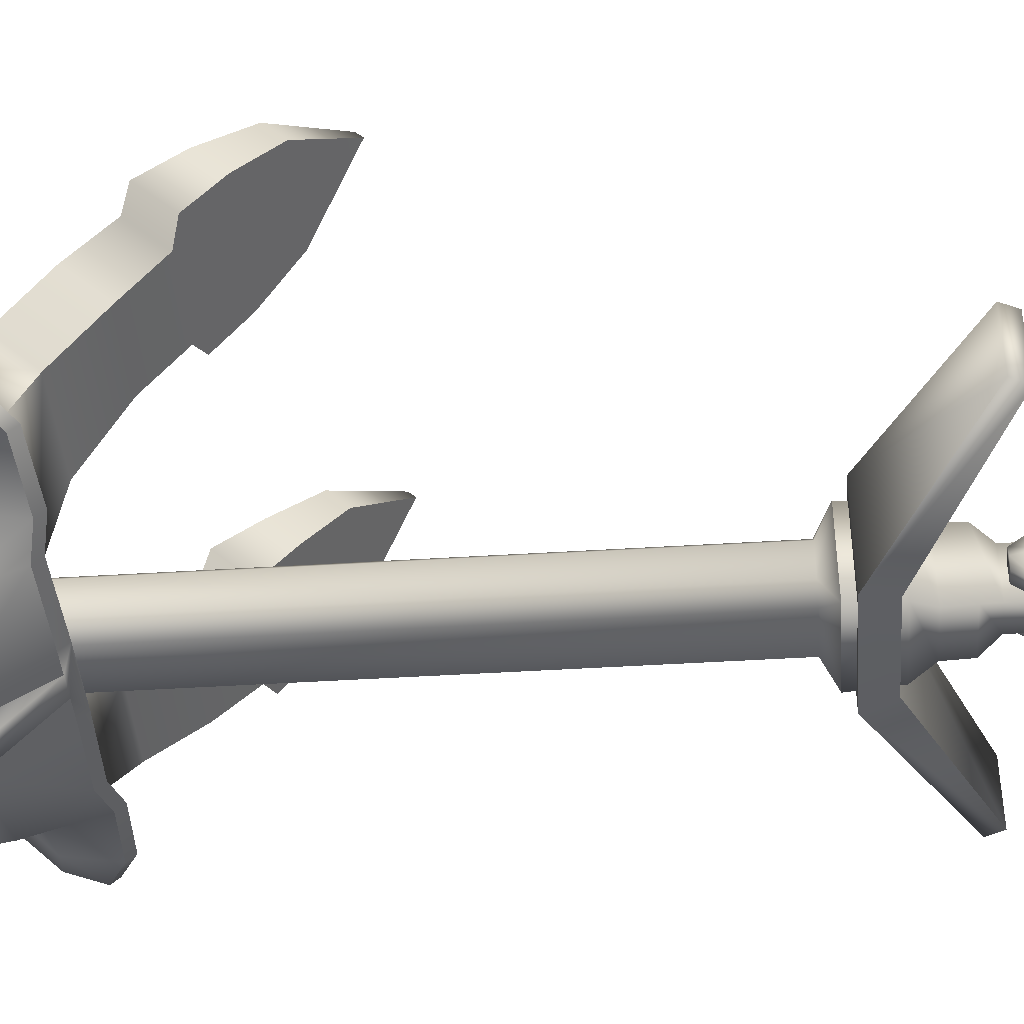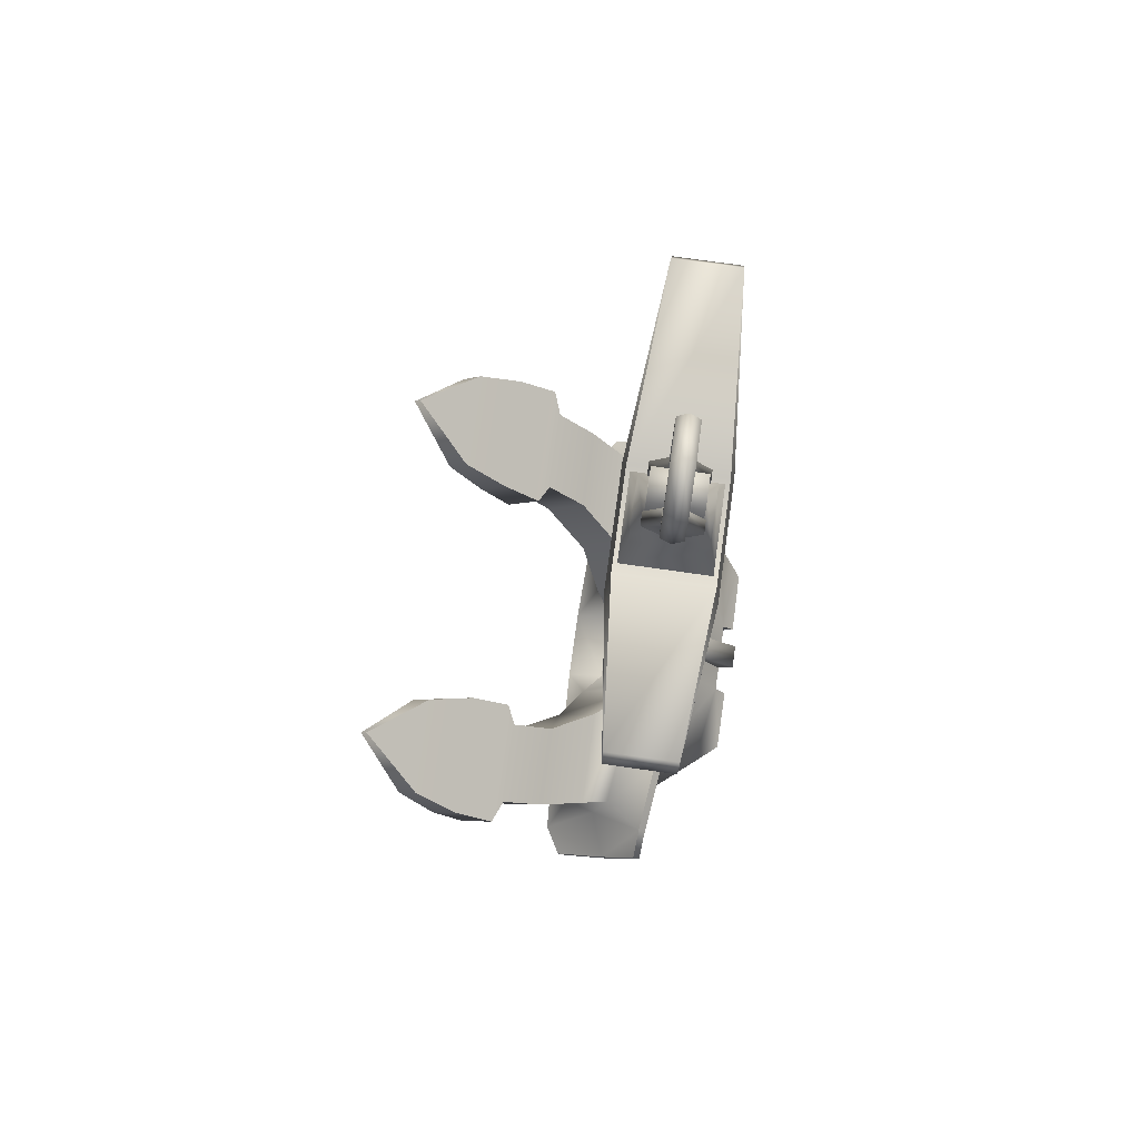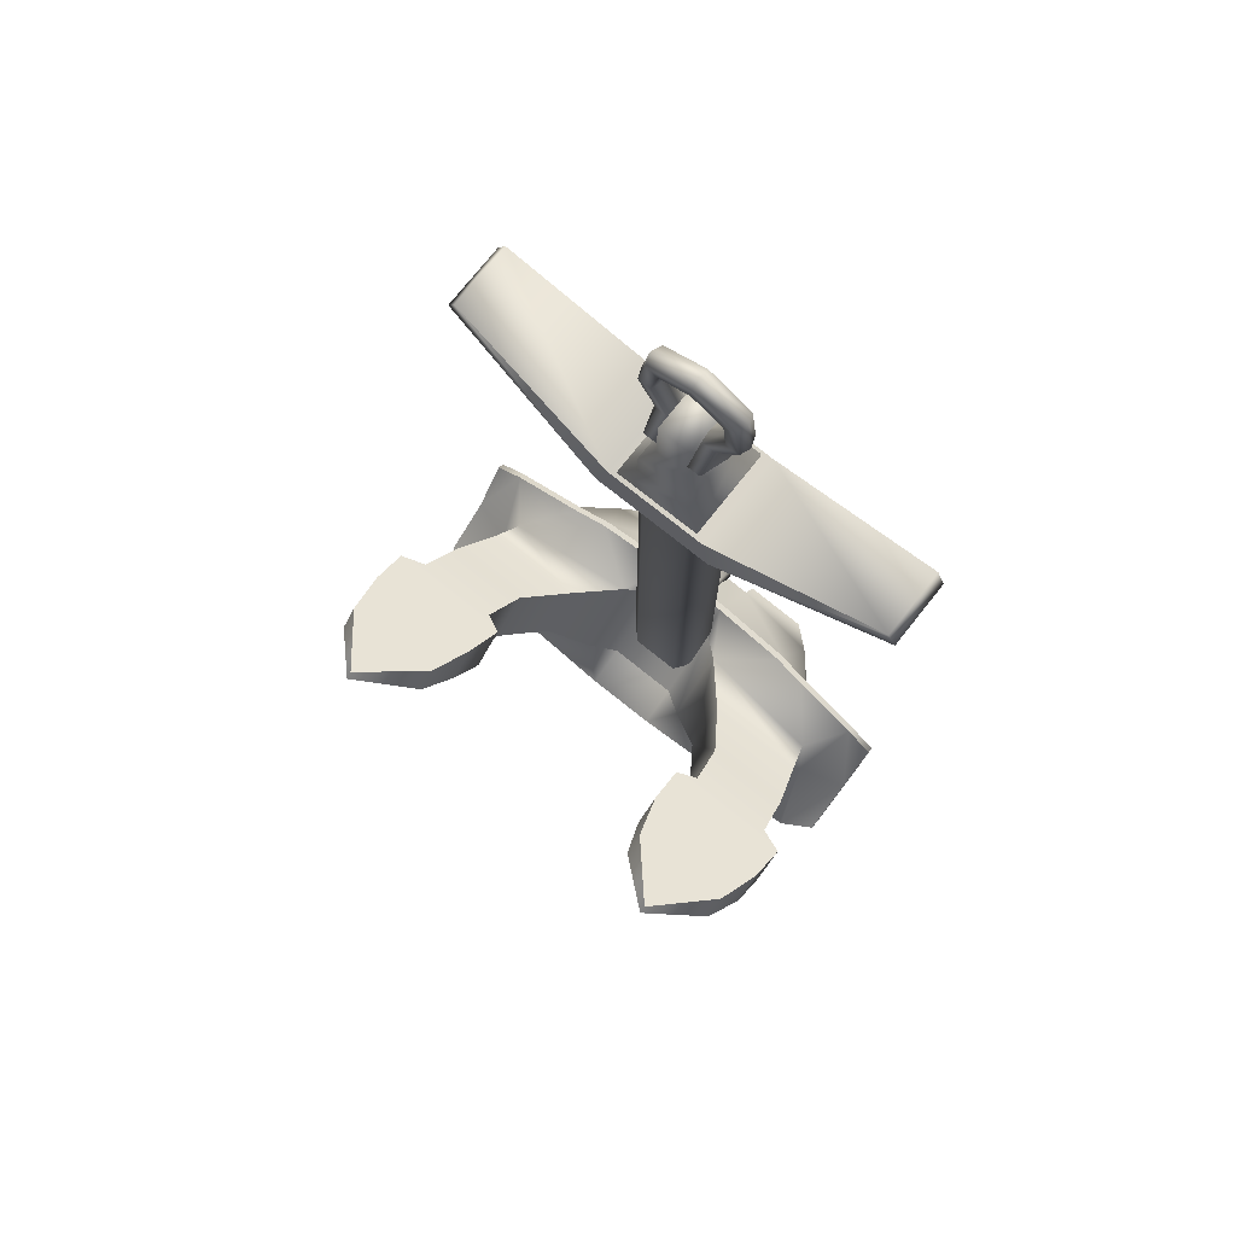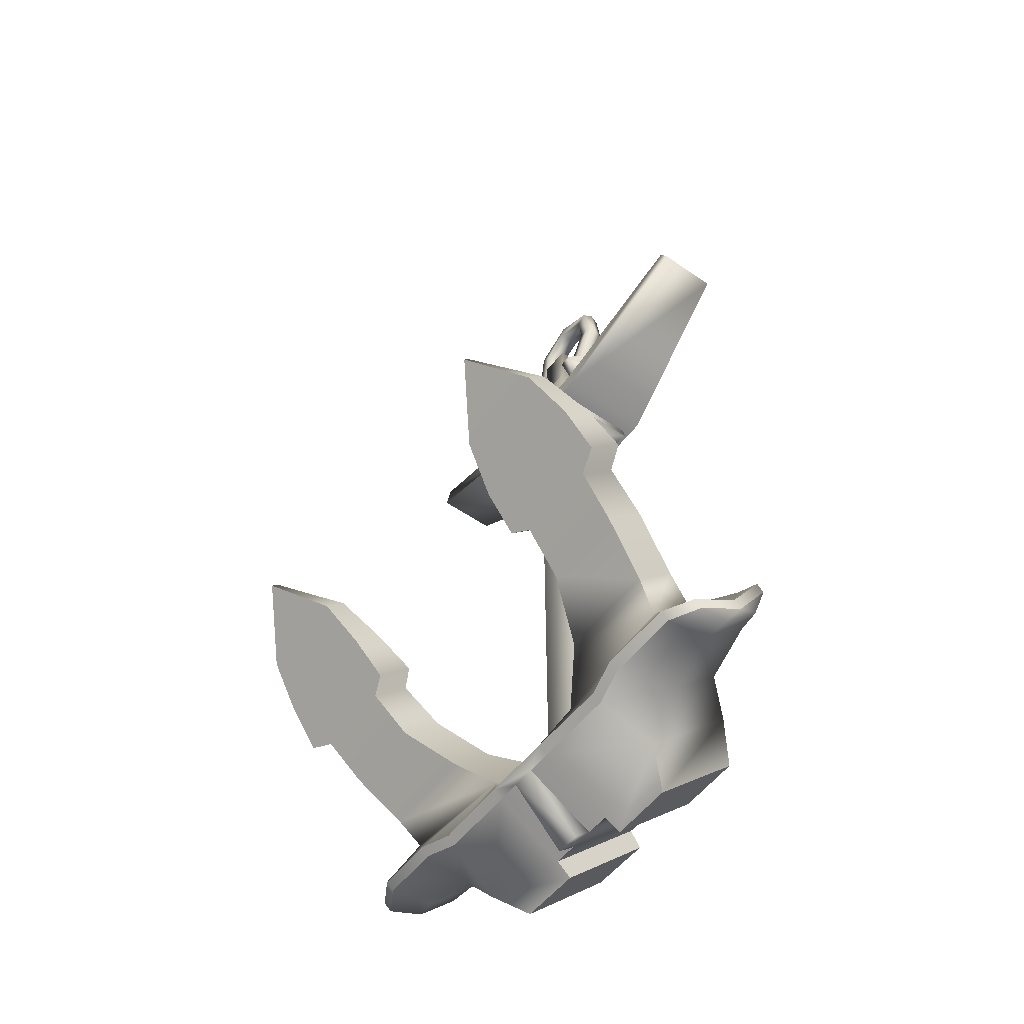
<metadata>
{"format":"obj","ext":"obj","renderer":"f3d","projection":"perspective","resolution":1024,"background":"white","views":[{"elev":-42.5,"azim":94.4,"up":"+Z"},{"elev":77.4,"azim":98.0,"up":"+Y"},{"elev":76.5,"azim":38.6,"up":"+Y"},{"elev":-53.5,"azim":53.6,"up":"+Y"}]}
</metadata>
<code>
v 73.04 -1076 -167.6
v 109.6 -1076 -204.2
v 109.6 -1076 -297.5
v 73.04 -1076 -334.1
v -98.96 -1076 -204.2
v -62.35 -1076 -167.6
v -62.35 -1076 -334.1
v -98.96 -1076 -297.5
v 73.04 554.5 -167.6
v -62.35 554.5 -167.6
v -98.96 554.5 -204.2
v -98.96 554.5 -297.5
v -62.35 554.5 -334.1
v 73.04 554.5 -334.1
v 109.6 554.5 -297.5
v 109.6 554.5 -204.2
v 130.5 592.7 -128.1
v -119.8 592.7 -128.1
v -119.8 592.7 -373.6
v 130.5 592.7 -373.6
v 90.51 1214 -250.8
v 11.57 1248 -250.8
v -67.37 1214 -250.8
v -79.98 1121 -250.8
v 99.75 1121 -250.8
v 100.1 1219 -221.7
v 11.57 1259 -221.7
v -76.92 1219 -221.7
v -90.97 1121 -221.7
v 110.8 1121 -221.7
v 131.3 1238 -221.7
v 11.57 1296 -221.7
v -108.1 1238 -221.7
v -127 1121 -221.7
v 146.9 1121 -221.7
v 140.8 1243 -250.8
v 11.57 1307 -250.8
v -117.7 1243 -250.8
v -137.9 1121 -250.8
v 157.9 1121 -250.8
v 131.3 1238 -279.9
v 11.57 1296 -279.9
v -108.1 1238 -279.9
v -127 1121 -279.9
v 146.9 1121 -279.9
v 100.1 1219 -279.9
v 11.57 1259 -279.9
v -76.92 1219 -279.9
v -90.97 1121 -279.9
v 110.8 1121 -279.9
v -31.19 1022 -250.8
v 43.18 1022 -250.8
v 50.16 1023 -221.7
v -37.91 1023 -221.7
v 85.74 1023 -221.7
v -73.15 1023 -221.7
v 94.92 1023 -250.8
v -81.78 1023 -250.8
v 85.74 1023 -279.9
v -73.15 1023 -279.9
v 50.16 1023 -279.9
v -37.91 1023 -279.9
v -157.2 621.4 -108.1
v 174.4 621.4 -108.1
v -157.2 621.4 -393.5
v 174.4 621.4 -393.5
v 641.9 869.5 -339.8
v 641.9 869.5 -161.8
v -624.7 869.5 -339.8
v -624.7 869.5 -161.8
v -131.2 698.5 -119.7
v -131.2 698.5 -381.9
v 148.4 698.5 -381.9
v 148.4 698.5 -119.7
v 619.1 911.8 -160.5
v 619.1 911.8 -341.2
v -601.9 911.8 -341.2
v -601.9 911.8 -160.5
v -37.91 900.8 -222
v -31.19 900.8 -250.8
v 43.19 900.8 -251.1
v 50.16 900.8 -222
v -73.15 900.8 -222
v 85.75 900.8 -222
v -81.78 900.8 -250.8
v 94.93 900.8 -250.8
v -73.15 900.8 -280.2
v 85.75 900.8 -280.2
v -37.91 900.8 -280.2
v 50.16 900.8 -280.2
v -38.49 1048 -320.5
v -38.49 1048 -181.1
v 49.17 1048 -181.1
v 49.17 1048 -320.5
v -110.3 713.4 -131.9
v 120.9 713.4 -131.9
v 120.9 713.4 -369.7
v -110.3 713.4 -369.7
v -69.27 769.1 -149.3
v 79.96 769.1 -149.3
v 79.96 769.1 -352.3
v -69.27 769.1 -352.3
v -69.5 838.9 -152.6
v 80.18 838.9 -152.6
v 80.18 838.9 -349
v -69.5 838.9 -349
v -38.38 886.6 -179.4
v 49.07 886.6 -179.4
v 49.07 886.6 -322.2
v -38.38 886.6 -322.2
v 110.6 962.2 -250.6
v 85.75 962.2 -326.7
v 50.16 962.2 -326.7
v 43.18 962.2 -250.9
v 50.16 962.2 -175.2
v 85.75 962.2 -175.2
v -97.42 962.2 -250.6
v -73.15 962.2 -175.2
v -37.91 962.2 -175.2
v -31.19 962.2 -250.6
v -37.91 962.2 -326.7
v -73.15 962.2 -326.7
v -351.3 -1224 -184.3
v -321.9 -1116 -17.13
v -321.9 -794.6 -338.1
v -351.3 -961.7 -446.1
v -99.54 -1125 -9.192
v -99.54 -786.7 -347.2
v -102.2 -998.9 -485.7
v -102.2 -1263 -221.4
v -105.9 -1042 -517.9
v -105.9 -1295 -264.5
v -282.9 -1042 -516.2
v -282.9 -1294 -264.1
v -446.5 -950.9 -334.6
v -446.5 -1112 -173.4
v -418 -774.4 -317.9
v -418 -1095 3.052
v -611.7 -942.2 -292.5
v -611.7 -1070 -164.7
v -610.9 -786.8 -296.3
v -610.9 -1074 -9.347
v -678.2 -948.8 -281.5
v -678.2 -1059 -171.3
v -690.7 -832.7 -291.5
v -690.7 -1069 -55.19
v -168 -1009 -64.87
v -168 -842.3 -232
v -530 -966 -61.22
v -530 -838.7 -188.5
v -273.3 -888.8 -1.148
v -273.3 -778.4 -111.6
v -551.7 -889.4 -1.808
v -551.7 -779 -112.2
v -355.1 -766.4 121.1
v -355.1 -656.1 10.81
v -588.7 -767.1 120.5
v -588.7 -656.8 10.16
v -372.2 -658.4 219.7
v -372.2 -557.5 118.8
v -606.2 -659 219.1
v -606.2 -558.1 118.2
v -318.4 -632.4 240.2
v -318.4 -537 144.8
v -671.9 -633.4 239.2
v -671.9 -538 143.8
v -356 -411.2 418.8
v -356 -358.5 366
v -634.3 -412.2 417.8
v -634.3 -359.4 365.1
v -499.2 -257.7 537.3
v -499.2 -239.9 519.6
v -99.58 -810.4 -369.1
v -322.4 -817.3 -358.9
v -418.4 -796.9 -337.9
v -610.9 -808.8 -315.9
v -690.6 -854 -310.8
v -690.6 -1088 -76.51
v -610.9 -1093 -31.36
v -418.4 -1115 -19.41
v -322.4 -1136 -39.8
v -99.58 -1147 -32.92
v -99.54 -892.6 -293.5
v -99.54 -1071 -115.1
v 351.3 -1224 -184.3
v 321.9 -1116 -17.13
v 321.9 -794.6 -338.1
v 351.3 -961.7 -446.1
v 99.54 -1125 -9.192
v 99.54 -786.7 -347.2
v 102.2 -998.9 -485.7
v 102.2 -1263 -221.4
v 105.9 -1042 -517.9
v 105.9 -1295 -264.5
v 282.9 -1042 -516.2
v 282.9 -1294 -264.1
v 446.5 -950.9 -334.6
v 446.5 -1112 -173.4
v 418 -774.4 -317.9
v 418 -1095 3.052
v 611.7 -942.2 -292.5
v 611.7 -1070 -164.7
v 610.9 -786.8 -296.3
v 610.9 -1074 -9.347
v 678.2 -948.8 -281.5
v 678.2 -1059 -171.3
v 690.7 -832.7 -291.5
v 690.7 -1069 -55.19
v 168 -1009 -64.87
v 168 -842.3 -232
v 530 -966 -61.22
v 530 -838.7 -188.5
v 273.3 -888.8 -1.148
v 273.3 -778.4 -111.6
v 551.7 -889.4 -1.808
v 551.7 -779 -112.2
v 355.1 -766.4 121.1
v 355.1 -656.1 10.81
v 588.7 -767.1 120.5
v 588.7 -656.8 10.16
v 372.3 -658.4 219.7
v 372.3 -557.5 118.8
v 606.3 -659 219.1
v 606.3 -558.1 118.2
v 318.6 -632.4 240.2
v 318.6 -537 144.8
v 672.1 -633.4 239.2
v 672.1 -538 143.8
v 362.8 -411.2 418.8
v 362.8 -358.5 366
v 636.9 -412.2 417.8
v 636.9 -359.4 365.1
v 499.4 -257.7 537.3
v 499.4 -239.9 519.6
v 99.58 -810.4 -369.1
v 322.4 -817.3 -358.9
v 418.4 -796.9 -337.9
v 610.9 -808.8 -315.9
v 690.6 -854 -310.8
v 690.6 -1088 -76.51
v 610.9 -1093 -31.36
v 418.4 -1115 -19.41
v 322.4 -1136 -39.8
v 99.58 -1147 -32.92
v 99.54 -892.6 -293.5
v 99.54 -1071 -115.1
v 668.9 -531 321.9
v 325 -530 322.9
v 325 -454.4 247.2
v 668.9 -455.3 246.2
v -329.6 -528.5 324
v -663.9 -529.5 323.1
v -663.9 -454.2 247.7
v -329.6 -453.2 248.7
v -34.07 -1263 -221.4
v -34.07 -998.9 -485.7
v 34.07 -1263 -221.4
v 34.07 -998.9 -485.7
v -33.19 -1147 -32.63
v 33.19 -1147 -32.63
v -33.19 -810.1 -369.7
v 33.19 -810.1 -369.7
v -34.07 -952.2 -528.4
v 34.07 -952.2 -528.4
v -34.07 -1306 -174.7
v 34.07 -1306 -174.7
v 560 -924.8 -147.4
v 690.7 -972.2 -194.8
v 690.6 -992.5 -215
v -560 -924.8 -147.4
v -690.7 -972.2 -194.8
v -690.6 -992.5 -215
f 15 16 2
f 2 3 15
f 11 12 8
f 8 5 11
f 13 14 4
f 4 7 13
f 9 10 6
f 6 1 9
f 16 9 1
f 1 2 16
f 14 15 3
f 3 4 14
f 10 11 5
f 5 6 10
f 12 13 7
f 7 8 12
f 18 10 9
f 9 17 18
f 11 10 18
f 12 11 18
f 18 19 12
f 13 12 19
f 14 13 19
f 19 20 14
f 15 14 20
f 17 16 15
f 15 20 17
f 9 16 17
f 107 108 93
f 93 92 107
f 110 107 92
f 92 91 110
f 109 110 91
f 91 94 109
f 108 109 94
f 94 93 108
f 22 21 26
f 26 27 22
f 23 22 27
f 27 28 23
f 24 23 28
f 28 29 24
f 54 51 24
f 24 29 54
f 25 52 53
f 53 30 25
f 21 25 30
f 30 26 21
f 27 26 31
f 31 32 27
f 28 27 32
f 32 33 28
f 29 28 33
f 33 34 29
f 56 54 29
f 29 34 56
f 30 53 55
f 55 35 30
f 26 30 35
f 35 31 26
f 32 31 36
f 36 37 32
f 33 32 37
f 37 38 33
f 34 33 38
f 38 39 34
f 58 56 34
f 34 39 58
f 35 55 57
f 57 40 35
f 31 35 40
f 40 36 31
f 37 36 41
f 41 42 37
f 38 37 42
f 42 43 38
f 39 38 43
f 43 44 39
f 60 58 39
f 39 44 60
f 40 57 59
f 59 45 40
f 36 40 45
f 45 41 36
f 42 41 46
f 46 47 42
f 43 42 47
f 47 48 43
f 44 43 48
f 48 49 44
f 62 60 44
f 44 49 62
f 45 59 61
f 61 50 45
f 41 45 50
f 50 46 41
f 47 46 21
f 21 22 47
f 48 47 22
f 22 23 48
f 49 48 23
f 23 24 49
f 51 62 49
f 49 24 51
f 50 61 52
f 52 25 50
f 46 50 25
f 25 21 46
f 63 64 74
f 74 71 63
f 72 73 66
f 66 65 72
f 65 66 64
f 64 63 65
f 68 67 76
f 76 75 68
f 69 70 78
f 78 77 69
f 64 66 67
f 67 68 64
f 66 73 76
f 76 67 66
f 75 74 64
f 64 68 75
f 65 63 70
f 70 69 65
f 63 71 78
f 78 70 63
f 77 72 65
f 65 69 77
f 71 72 77
f 77 78 71
f 72 71 74
f 74 73 72
f 73 74 75
f 75 76 73
f 51 54 119
f 119 120 51
f 53 52 114
f 114 115 53
f 54 56 118
f 118 119 54
f 55 53 115
f 115 116 55
f 56 58 117
f 117 118 56
f 57 55 116
f 116 111 57
f 58 60 122
f 122 117 58
f 59 57 111
f 111 112 59
f 60 62 121
f 121 122 60
f 61 59 112
f 112 113 61
f 62 51 120
f 120 121 62
f 52 61 113
f 113 114 52
f 18 17 96
f 96 95 18
f 17 20 97
f 97 96 17
f 20 19 98
f 98 97 20
f 19 18 95
f 95 98 19
f 95 96 100
f 100 99 95
f 96 97 101
f 101 100 96
f 97 98 102
f 102 101 97
f 98 95 99
f 99 102 98
f 99 100 104
f 104 103 99
f 100 101 105
f 105 104 100
f 101 102 106
f 106 105 101
f 102 99 103
f 103 106 102
f 103 104 108
f 108 107 103
f 104 105 109
f 109 108 104
f 105 106 110
f 110 109 105
f 106 103 107
f 107 110 106
f 112 111 86
f 86 88 112
f 113 112 88
f 88 90 113
f 114 113 90
f 90 81 114
f 115 114 81
f 81 82 115
f 116 115 82
f 82 84 116
f 111 116 84
f 84 86 111
f 118 117 85
f 85 83 118
f 119 118 83
f 83 79 119
f 120 119 79
f 79 80 120
f 121 120 80
f 80 89 121
f 122 121 89
f 89 87 122
f 117 122 87
f 87 85 117
f 94 91 92
f 92 93 94
f 80 79 83
f 87 89 80
f 82 81 90
f 86 84 82
f 80 83 85
f 87 80 79
f 82 90 88
f 86 82 81
f 80 85 87
f 87 79 83
f 82 88 86
f 86 81 90
f 257 192 244
f 244 260 257
f 235 191 258
f 258 262 235
f 257 258 191
f 191 192 257
f 144 178 272
f 129 126 174
f 174 173 129
f 132 134 133
f 133 131 132
f 182 181 123
f 123 130 182
f 130 132 131
f 131 129 130
f 129 131 133
f 133 126 129
f 126 133 134
f 134 123 126
f 123 134 132
f 132 130 123
f 123 136 135
f 135 126 123
f 126 135 175
f 175 174 126
f 181 180 136
f 136 123 181
f 136 140 139
f 139 135 136
f 135 139 176
f 176 175 135
f 180 179 140
f 140 136 180
f 140 144 143
f 143 139 140
f 139 143 177
f 177 176 139
f 270 271 146
f 146 142 270
f 179 178 144
f 144 140 179
f 138 124 147
f 147 149 138
f 270 149 150
f 153 149 147
f 147 151 153
f 149 153 154
f 154 150 149
f 153 151 155
f 155 157 153
f 153 157 158
f 158 154 153
f 157 155 159
f 159 161 157
f 160 156 158
f 158 162 160
f 156 160 159
f 159 155 156
f 157 161 162
f 162 158 157
f 161 159 163
f 163 165 161
f 164 160 162
f 162 166 164
f 160 164 163
f 163 159 160
f 161 165 166
f 166 162 161
f 165 163 251
f 251 252 165
f 254 164 166
f 166 253 254
f 164 254 251
f 251 163 164
f 165 252 253
f 253 166 165
f 167 171 169
f 172 168 170
f 168 172 171
f 171 167 168
f 169 171 172
f 172 170 169
f 175 137 125
f 125 174 175
f 176 141 137
f 137 175 176
f 177 145 141
f 141 176 177
f 178 146 271
f 271 272 178
f 142 146 178
f 178 179 142
f 138 142 179
f 179 180 138
f 124 138 180
f 180 181 124
f 125 137 150
f 150 148 125
f 150 154 152
f 152 148 150
f 158 156 152
f 152 154 158
f 156 155 151
f 151 152 156
f 261 128 190
f 190 262 261
f 125 128 173
f 173 174 125
f 147 184 183
f 183 148 147
f 148 152 151
f 151 147 148
f 124 181 182
f 182 127 124
f 127 182 259
f 183 128 148
f 147 127 184
f 269 205 239
f 191 235 236
f 236 188 191
f 194 193 195
f 195 196 194
f 244 192 185
f 185 243 244
f 192 191 193
f 193 194 192
f 191 188 195
f 195 193 191
f 188 185 196
f 196 195 188
f 185 192 194
f 194 196 185
f 185 188 197
f 197 198 185
f 188 236 237
f 237 197 188
f 243 185 198
f 198 242 243
f 198 197 201
f 201 202 198
f 197 237 238
f 238 201 197
f 242 198 202
f 202 241 242
f 202 201 205
f 205 206 202
f 201 238 239
f 239 205 201
f 203 267 268
f 268 207 203
f 241 202 206
f 206 240 241
f 186 200 211
f 211 209 186
f 267 212 211
f 211 215 213
f 213 209 211
f 211 212 216
f 216 215 211
f 217 213 215
f 215 219 217
f 215 216 220
f 220 219 215
f 221 217 219
f 219 223 221
f 218 222 224
f 224 220 218
f 218 217 221
f 221 222 218
f 219 220 224
f 224 223 219
f 225 221 223
f 223 227 225
f 224 222 226
f 226 228 224
f 222 221 225
f 225 226 222
f 223 224 228
f 228 227 223
f 248 225 227
f 227 247 248
f 228 226 249
f 249 250 228
f 226 225 248
f 248 249 226
f 227 228 250
f 250 247 227
f 233 229 231
f 230 234 232
f 230 229 233
f 233 234 230
f 231 232 234
f 234 233 231
f 237 236 187
f 187 199 237
f 238 237 199
f 199 203 238
f 239 238 203
f 203 207 239
f 269 239 207
f 207 268 269
f 204 241 240
f 240 208 204
f 200 242 241
f 241 204 200
f 186 243 242
f 242 200 186
f 199 187 210
f 210 212 199
f 216 212 210
f 210 214 216
f 216 214 218
f 218 220 216
f 218 214 213
f 213 217 218
f 187 236 235
f 235 190 187
f 127 189 246
f 246 184 127
f 209 210 245
f 245 246 209
f 210 209 213
f 213 214 210
f 186 189 244
f 244 243 186
f 245 210 190
f 183 245 190
f 190 128 183
f 209 246 189
f 184 246 245
f 245 183 184
f 248 247 231
f 231 229 248
f 249 248 229
f 229 230 249
f 250 249 230
f 230 232 250
f 247 250 232
f 232 231 247
f 252 251 167
f 167 169 252
f 253 252 169
f 169 170 253
f 254 253 170
f 170 168 254
f 251 254 168
f 168 167 251
f 138 149 142
f 147 124 127
f 209 189 186
f 200 204 211
f 212 203 199
f 187 190 210
f 125 148 128
f 150 137 141
f 130 129 256
f 256 255 130
f 255 259 182
f 182 130 255
f 255 256 258
f 258 257 255
f 263 261 262
f 262 264 263
f 259 265 266
f 266 260 259
f 127 259 260
f 260 189 127
f 189 260 244
f 173 261 256
f 256 129 173
f 173 128 261
f 262 190 235
f 256 261 263
f 262 258 264
f 258 256 263
f 263 264 258
f 259 255 265
f 255 257 266
f 266 265 255
f 257 260 266
f 204 267 211
f 267 203 212
f 268 267 204
f 204 208 268
f 240 269 268
f 268 208 240
f 206 269 240
f 206 205 269
f 270 150 141
f 142 149 270
f 141 145 271
f 271 270 141
f 272 271 145
f 145 177 272
f 143 272 177
f 144 272 143

</code>
